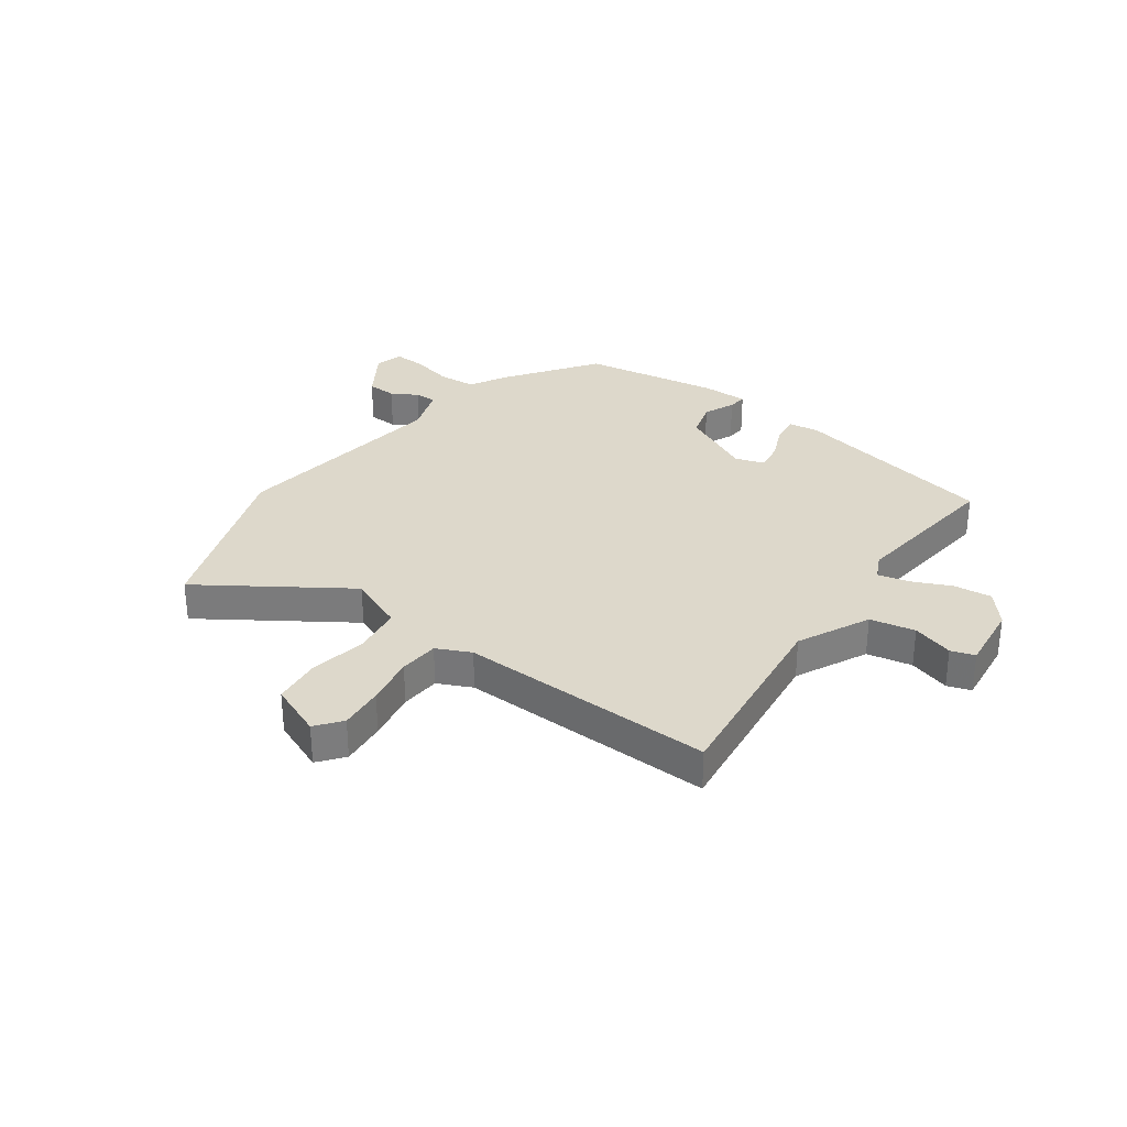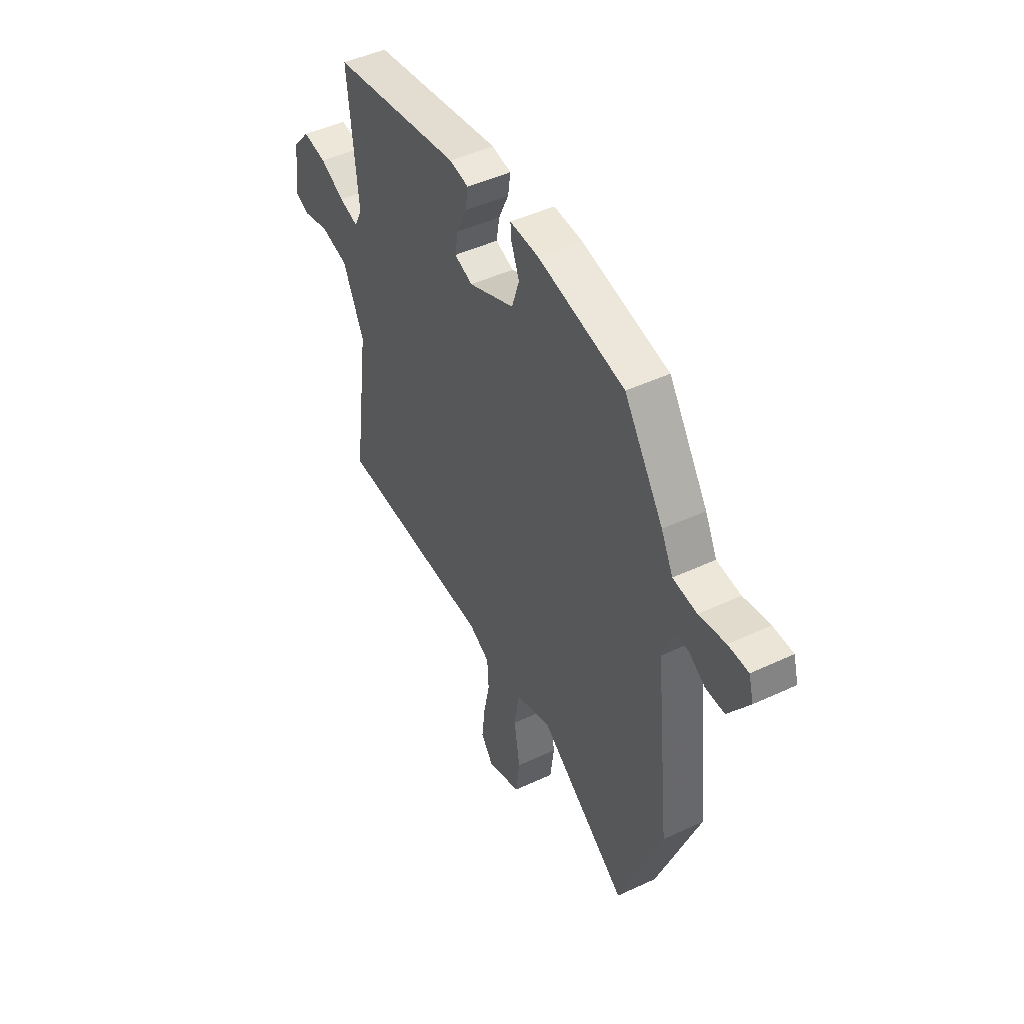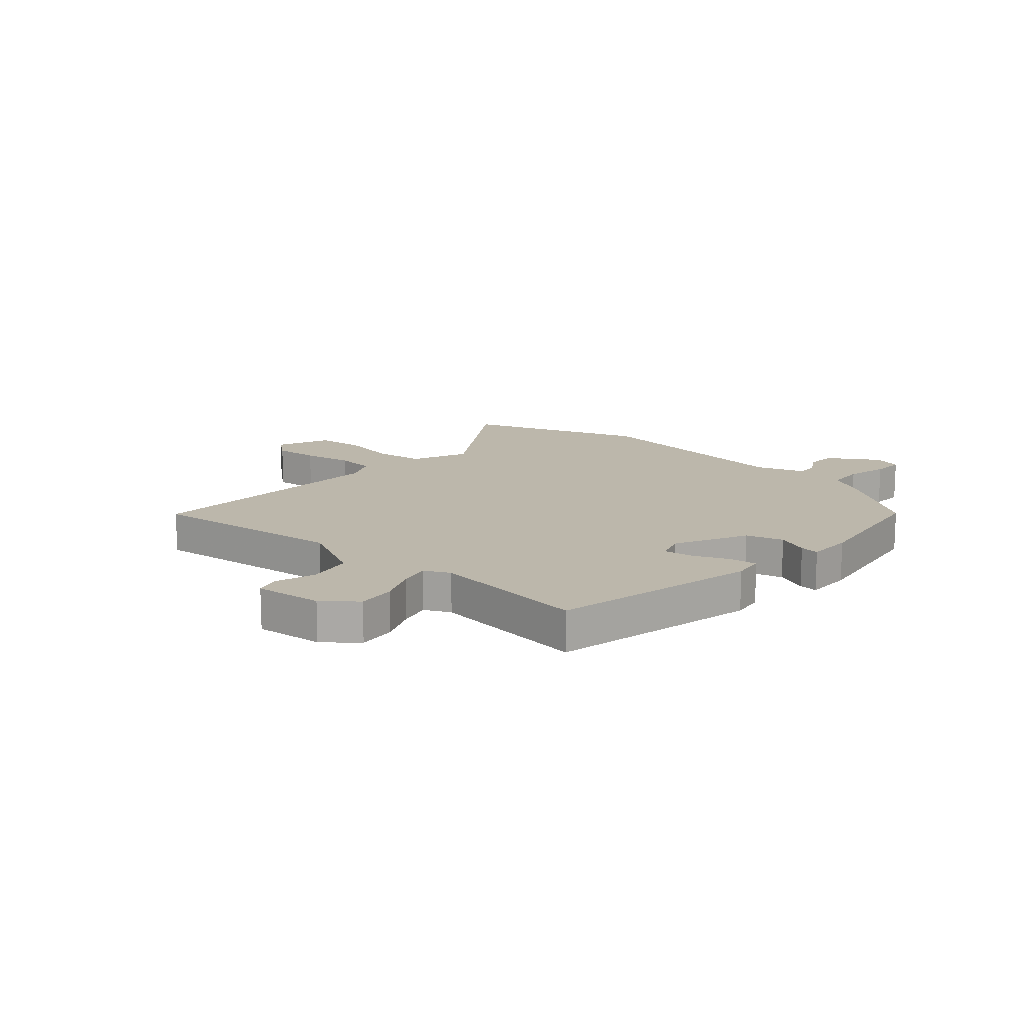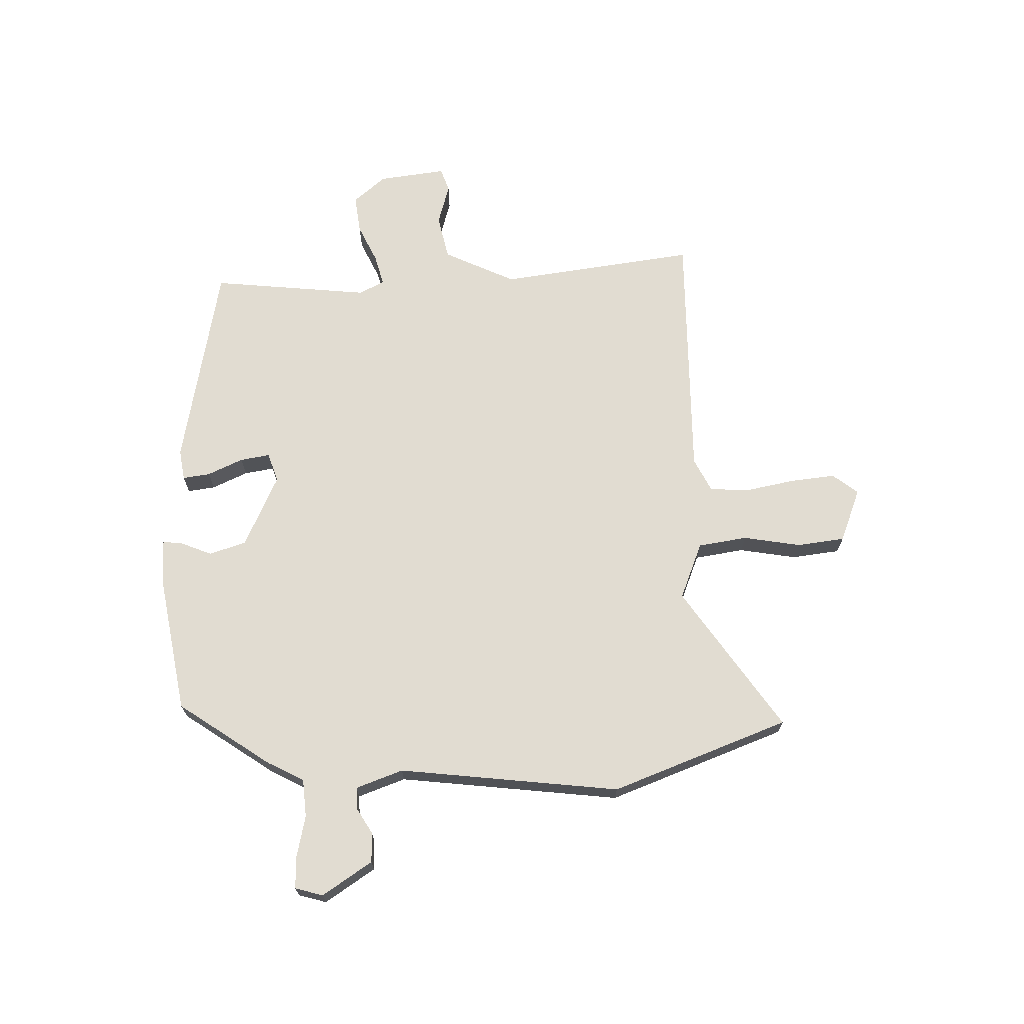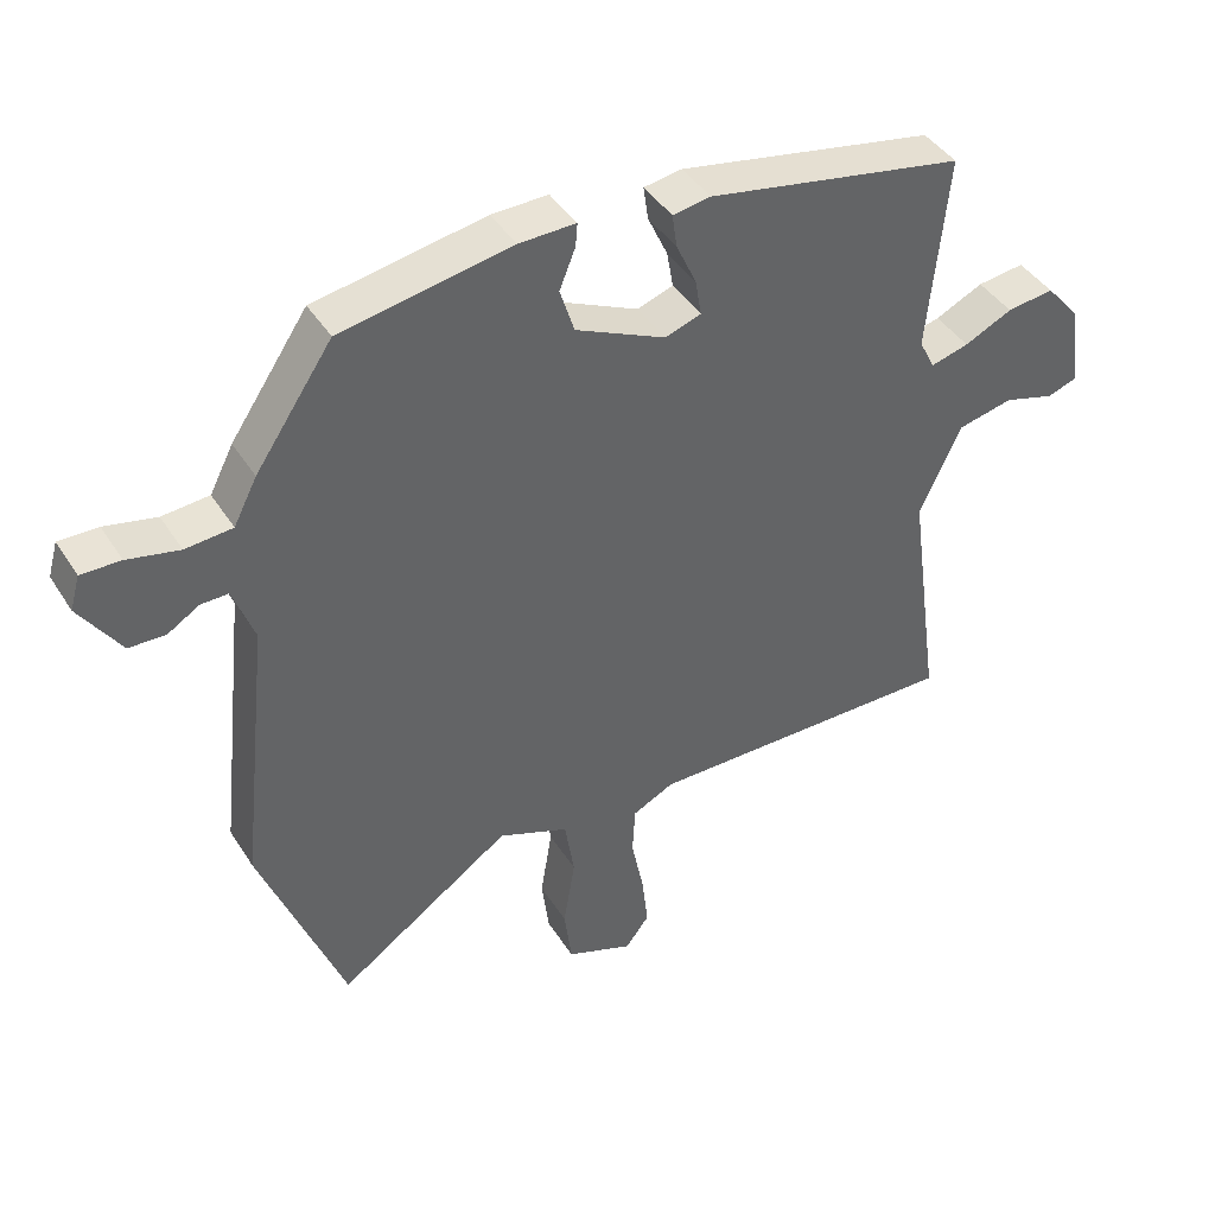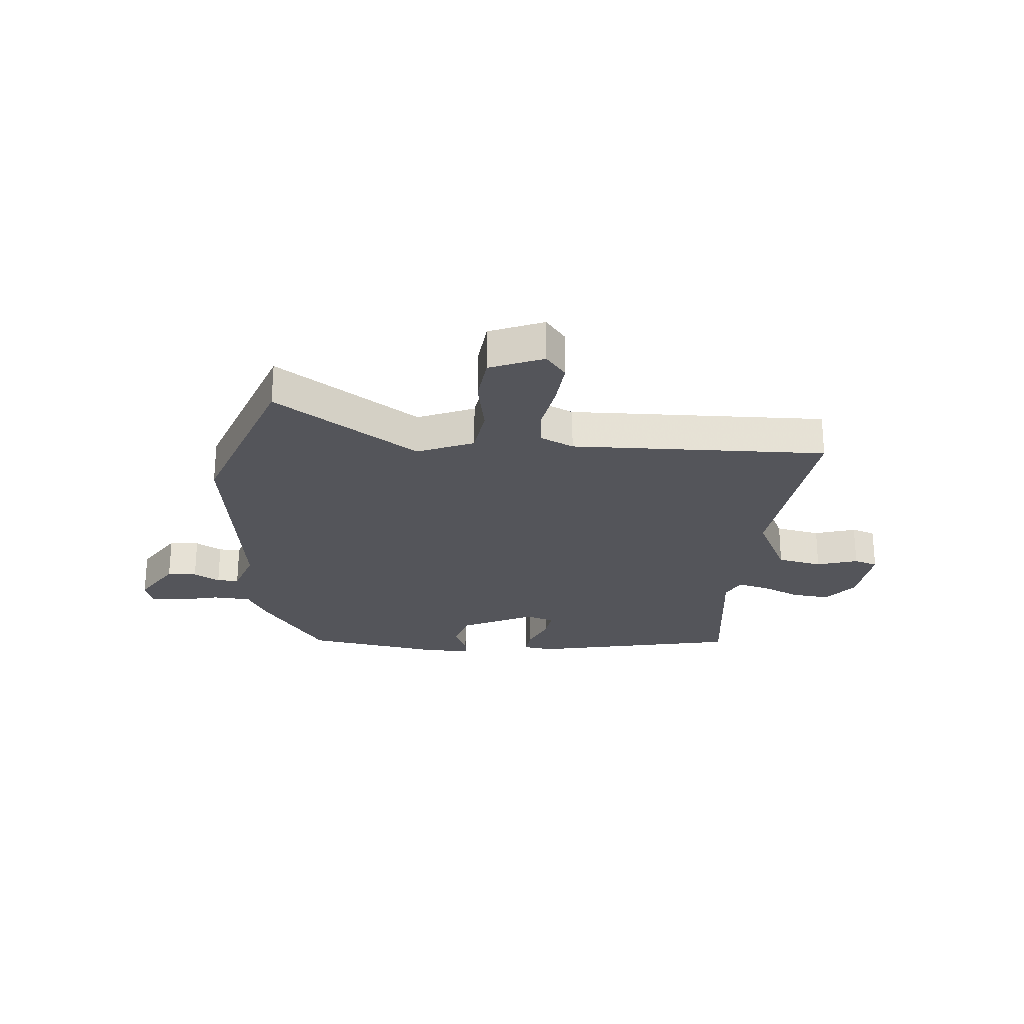
<metadata>
{"format":"obj","ext":"obj","renderer":"f3d","projection":"perspective","resolution":1024,"background":"white","views":[{"elev":31.3,"azim":-142.9,"up":"+Y"},{"elev":47.2,"azim":62.2,"up":"+Z"},{"elev":14.5,"azim":-47.0,"up":"+Y"},{"elev":69.0,"azim":88.8,"up":"+Y"},{"elev":42.1,"azim":150.2,"up":"+Z"},{"elev":-25.0,"azim":176.4,"up":"+Y"}]}
</metadata>
<code>
v 0.562 0.07 -0.339
v 0.441 0.07 -0.654
v 0.188 0.07 -0.479
v 0.086 0.07 -0.519
v 0.072 0.07 -0.607
v 0.089 0.07 -0.71
v 0.078 0.07 -0.796
v -0.019 0.07 -0.833
v -0.054 0.07 -0.787
v -0.045 0.07 -0.707
v -0.027 0.07 -0.618
v -0.031 0.07 -0.547
v -0.091 0.07 -0.517
v -0.548 0.07 -0.518
v -0.499 0.07 -0.166
v -0.559 0.07 -0.037
v -0.639 0.07 -0.019
v -0.713 0.07 -0.04
v -0.755 0.07 -0.025
v -0.739 0.07 0.096
v -0.69 0.07 0.153
v -0.622 0.07 0.144
v -0.553 0.07 0.111
v -0.498 0.07 0.096
v -0.475 0.07 0.141
v -0.503 0.07 0.425
v -0.131 0.07 0.494
v -0.076 0.07 0.485
v -0.083 0.07 0.436
v -0.112 0.07 0.373
v -0.121 0.07 0.32
v -0.069 0.07 0.302
v 0.062 0.07 0.362
v 0.083 0.07 0.428
v 0.06 0.07 0.485
v 0.057 0.07 0.519
v 0.139 0.07 0.517
v 0.386 0.07 0.472
v 0.498 0.07 0.307
v 0.532 0.07 0.241
v 0.6 0.07 0.235
v 0.675 0.07 0.251
v 0.732 0.07 0.252
v 0.746 0.07 0.202
v 0.687 0.07 0.114
v 0.634 0.07 0.113
v 0.588 0.07 0.141
v 0.549 0.07 0.142
v 0.518 0.07 0.058
v 0.562 0 -0.339
v 0.441 0 -0.654
v 0.188 0 -0.479
v 0.086 0 -0.519
v 0.072 0 -0.607
v 0.089 0 -0.71
v 0.078 0 -0.796
v -0.019 0 -0.833
v -0.054 0 -0.787
v -0.045 0 -0.707
v -0.027 0 -0.618
v -0.031 0 -0.547
v -0.091 0 -0.517
v -0.548 0 -0.518
v -0.499 0 -0.166
v -0.559 0 -0.037
v -0.639 0 -0.019
v -0.713 0 -0.04
v -0.755 0 -0.025
v -0.739 0 0.096
v -0.69 0 0.153
v -0.622 0 0.144
v -0.553 0 0.111
v -0.498 0 0.096
v -0.475 0 0.141
v -0.503 0 0.425
v -0.131 0 0.494
v -0.076 0 0.485
v -0.083 0 0.436
v -0.112 0 0.373
v -0.121 0 0.32
v -0.069 0 0.302
v 0.062 0 0.362
v 0.083 0 0.428
v 0.06 0 0.485
v 0.057 0 0.519
v 0.139 0 0.517
v 0.386 0 0.472
v 0.498 0 0.307
v 0.532 0 0.241
v 0.6 0 0.235
v 0.675 0 0.251
v 0.732 0 0.252
v 0.746 0 0.202
v 0.687 0 0.114
v 0.634 0 0.113
v 0.588 0 0.141
v 0.549 0 0.142
v 0.518 0 0.058
f 45 46 47
f 44 45 47
f 43 44 47
f 42 43 47
f 41 42 47
f 40 41 47 48
f 40 48 49
f 39 40 49
f 38 39 49
f 37 38 49
f 36 37 49
f 35 36 49
f 34 35 49
f 28 29 30
f 27 28 30
f 26 27 30
f 25 26 30
f 24 25 30 31
f 21 22 23
f 20 21 23
f 19 20 23
f 18 19 23
f 17 18 23
f 16 17 23 24
f 24 31 32
f 16 24 32
f 15 16 32
f 9 10 11
f 8 9 11
f 7 8 11
f 6 7 11
f 5 6 11
f 4 5 11 12
f 3 4 12 13
f 1 2 3
f 49 1 3
f 34 49 3
f 33 34 3
f 15 32 33
f 14 15 33
f 13 14 33
f 3 13 33
f 96 95 94
f 96 94 93
f 96 93 92
f 96 92 91
f 96 91 90
f 97 96 90 89
f 98 97 89
f 98 89 88
f 98 88 87
f 98 87 86
f 98 86 85
f 98 85 84
f 98 84 83
f 79 78 77
f 79 77 76
f 79 76 75
f 79 75 74
f 80 79 74 73
f 72 71 70
f 72 70 69
f 72 69 68
f 72 68 67
f 72 67 66
f 73 72 66 65
f 81 80 73
f 81 73 65
f 81 65 64
f 60 59 58
f 60 58 57
f 60 57 56
f 60 56 55
f 60 55 54
f 61 60 54 53
f 62 61 53 52
f 52 51 50
f 52 50 98
f 52 98 83
f 52 83 82
f 82 81 64
f 82 64 63
f 82 63 62
f 82 62 52
f 1 50 51 2
f 2 51 52 3
f 3 52 53 4
f 4 53 54 5
f 5 54 55 6
f 6 55 56 7
f 7 56 57 8
f 8 57 58 9
f 9 58 59 10
f 10 59 60 11
f 11 60 61 12
f 12 61 62 13
f 13 62 63 14
f 14 63 64 15
f 15 64 65 16
f 16 65 66 17
f 17 66 67 18
f 18 67 68 19
f 19 68 69 20
f 20 69 70 21
f 21 70 71 22
f 22 71 72 23
f 23 72 73 24
f 24 73 74 25
f 25 74 75 26
f 26 75 76 27
f 27 76 77 28
f 28 77 78 29
f 29 78 79 30
f 30 79 80 31
f 31 80 81 32
f 32 81 82 33
f 33 82 83 34
f 34 83 84 35
f 35 84 85 36
f 36 85 86 37
f 37 86 87 38
f 38 87 88 39
f 39 88 89 40
f 40 89 90 41
f 41 90 91 42
f 42 91 92 43
f 43 92 93 44
f 44 93 94 45
f 45 94 95 46
f 46 95 96 47
f 47 96 97 48
f 48 97 98 49
f 49 98 50 1

</code>
